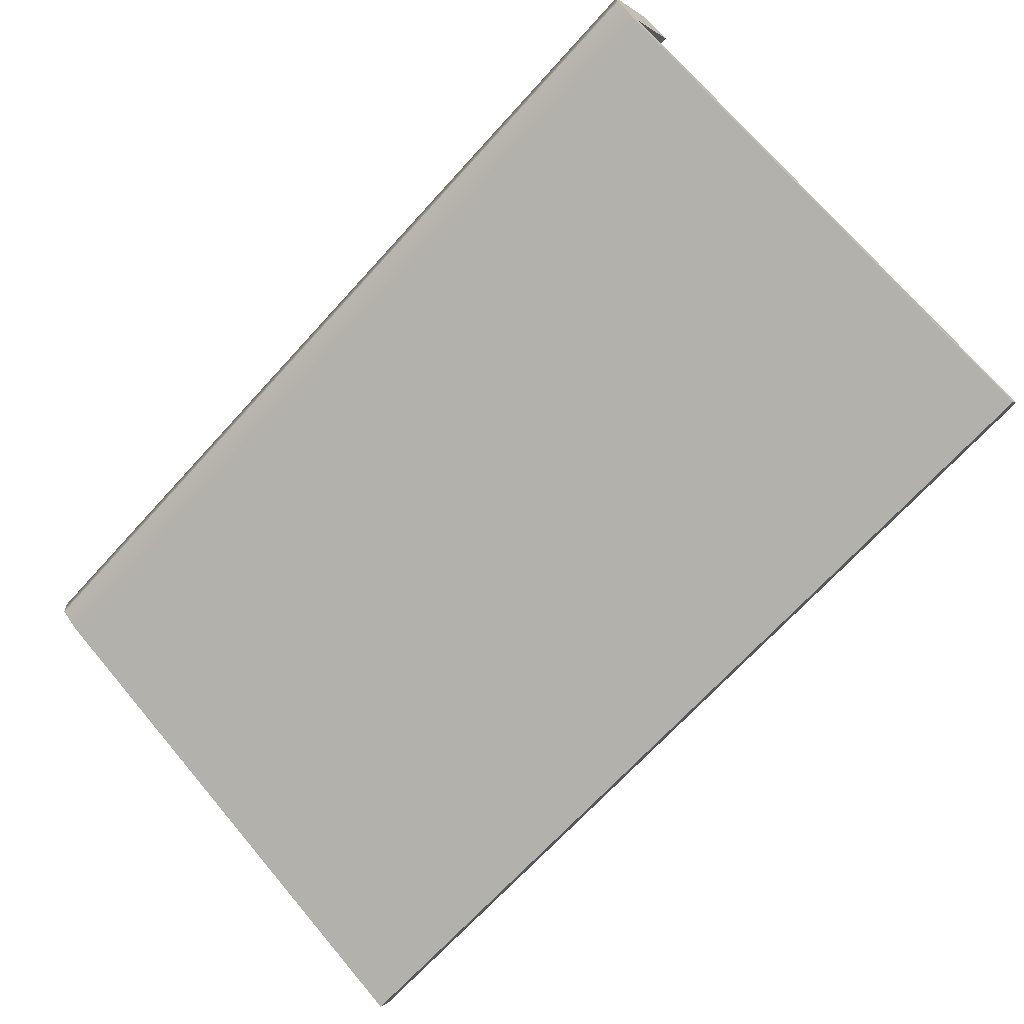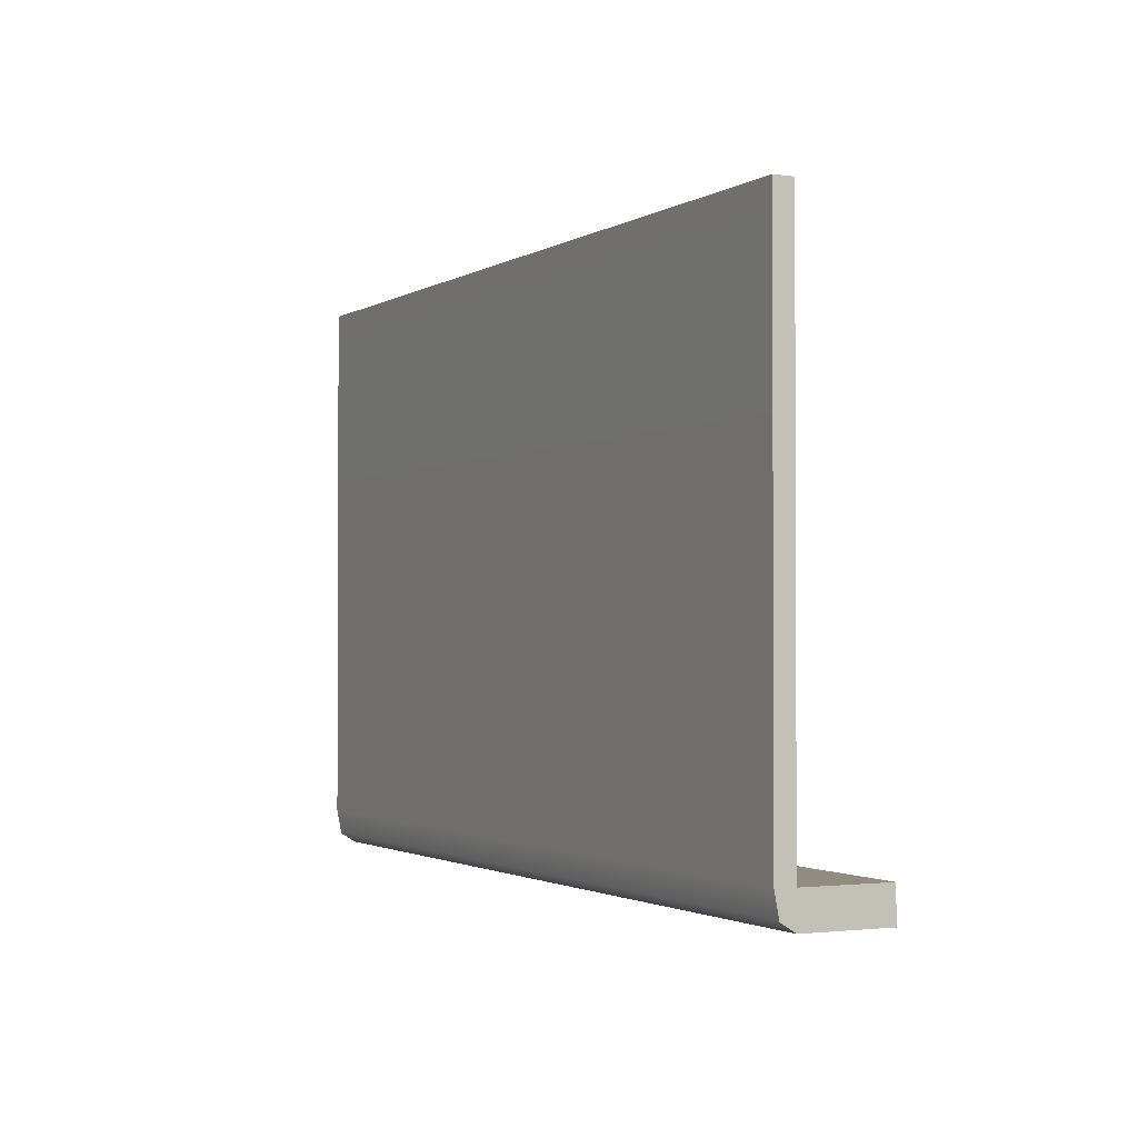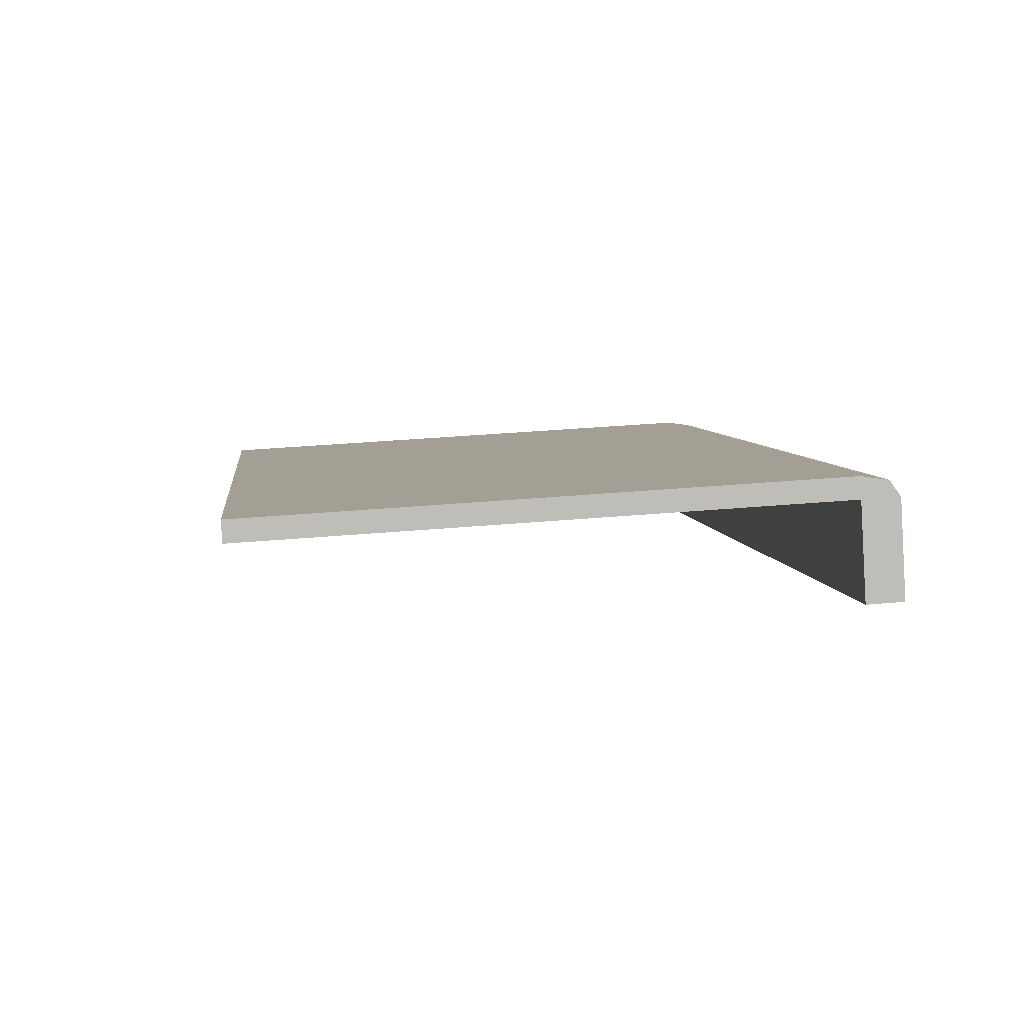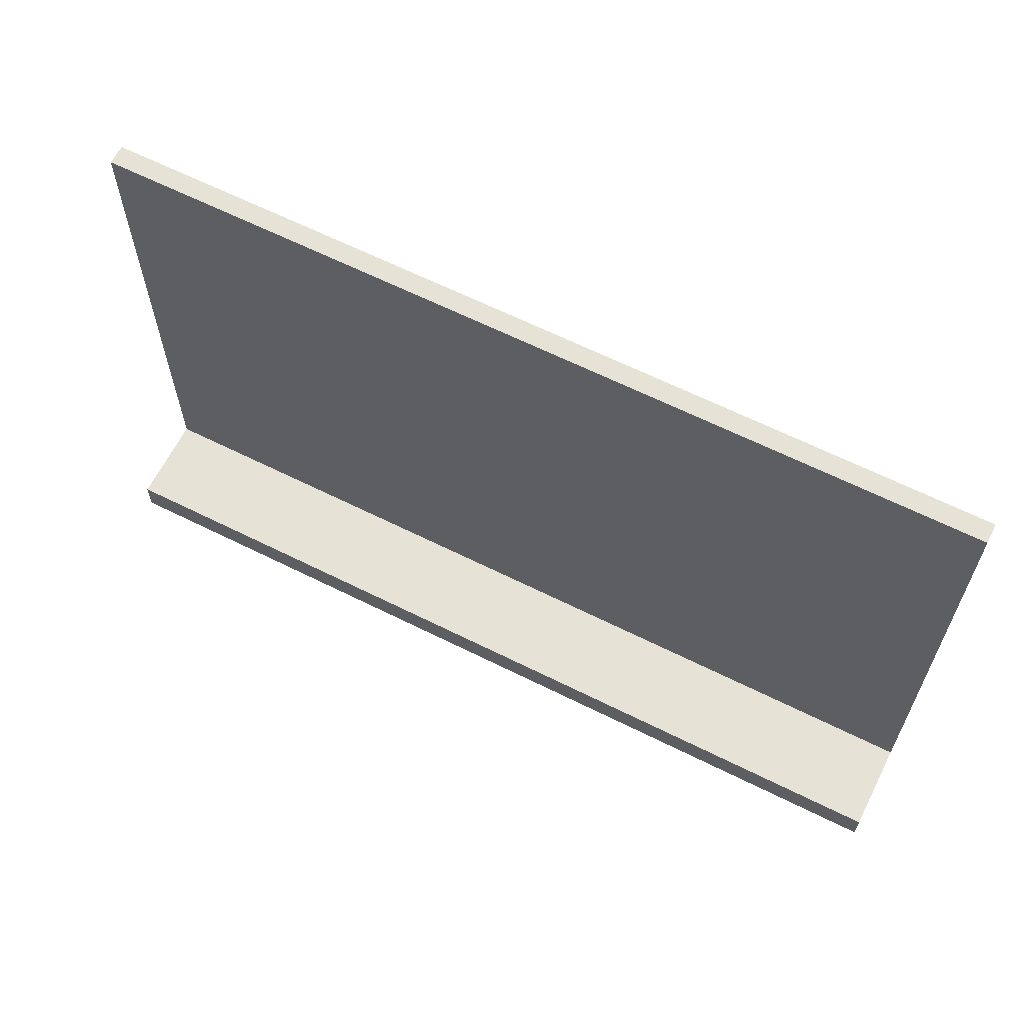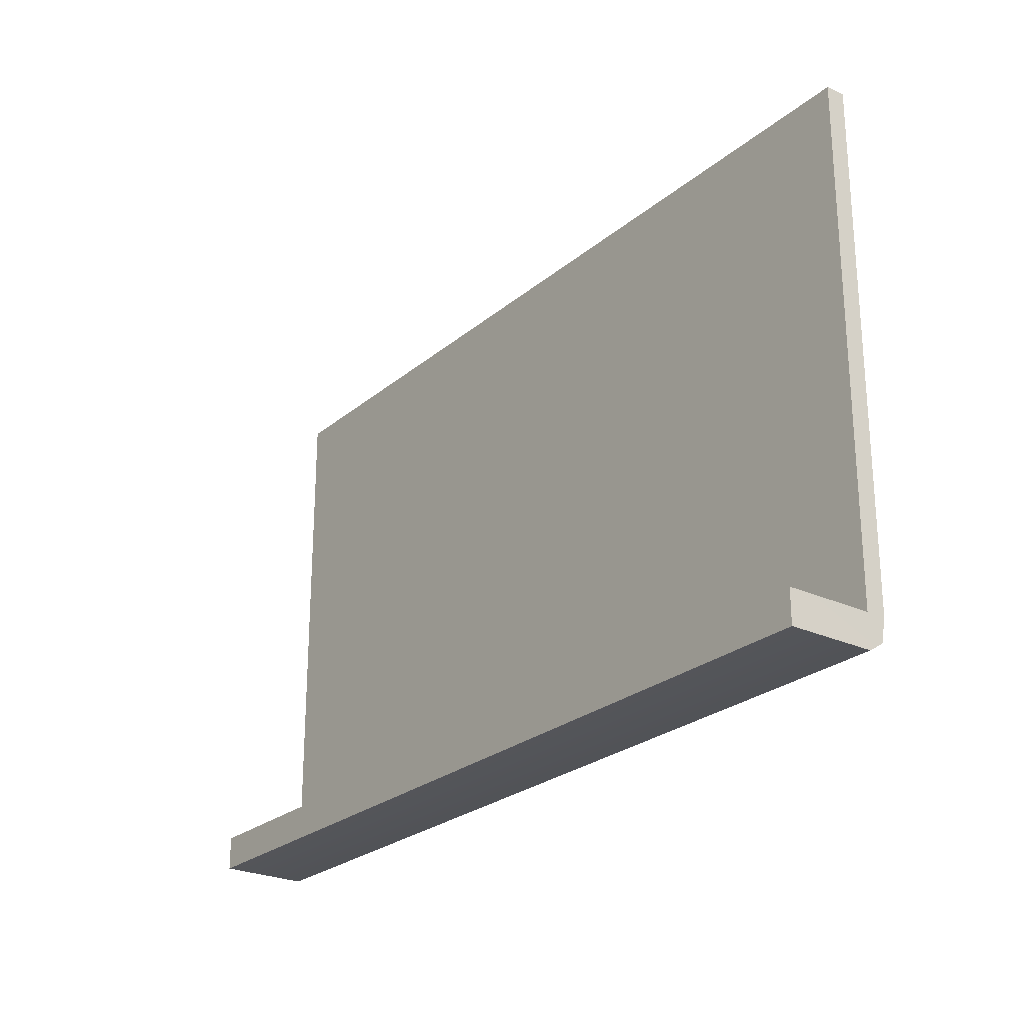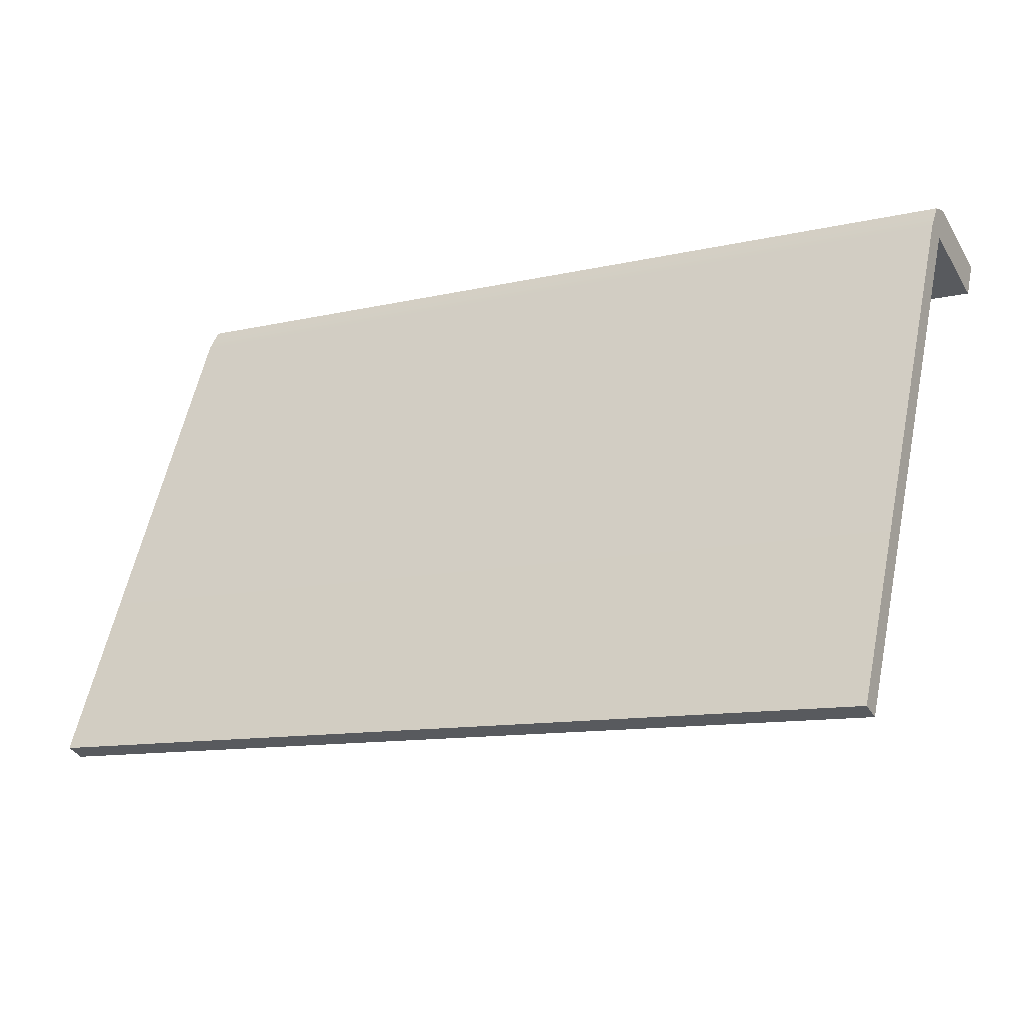
<metadata>
{"format":"obj","ext":"obj","renderer":"f3d","projection":"perspective","resolution":1024,"background":"white","views":[{"elev":71.5,"azim":139.8,"up":"+Z"},{"elev":-1.6,"azim":91.8,"up":"+Y"},{"elev":34.0,"azim":-97.0,"up":"+Z"},{"elev":63.7,"azim":-124.7,"up":"+Y"},{"elev":-25.1,"azim":-98.5,"up":"+Y"},{"elev":58.4,"azim":-168.1,"up":"+Z"}]}
</metadata>
<code>
v -0.9978 2.401 0.7565
v -0.9657 2.401 0.739
v -0.9661 2.401 0.7383
v -0.9982 2.401 0.7558
v -0.9658 2.379 0.7389
v -0.9979 2.379 0.7563
v -0.9982 2.378 0.7558
v -0.9661 2.378 0.7383
v -0.9657 2.38 0.739
v -0.9657 2.401 0.739
v -0.9978 2.401 0.7565
v -0.9978 2.38 0.7565
v -0.9979 2.379 0.7563
v -0.9658 2.379 0.7389
v -0.9979 2.379 0.7563
v -0.9978 2.38 0.7565
v -0.9982 2.38 0.7558
v -0.9982 2.378 0.7558
v -0.9978 2.401 0.7565
v -0.9982 2.401 0.7558
v -0.9657 2.401 0.739
v -0.9657 2.38 0.739
v -0.9661 2.38 0.7383
v -0.9661 2.401 0.7383
v -0.9658 2.379 0.7389
v -0.9661 2.378 0.7383
v -0.9982 2.38 0.7558
v -0.9982 2.401 0.7558
v -0.9661 2.401 0.7383
v -0.9661 2.38 0.7383
v -0.9982 2.38 0.7558
v -0.9661 2.38 0.7383
v -0.9678 2.38 0.7351
v -0.9999 2.38 0.7526
v -0.9678 2.378 0.7351
v -0.9678 2.38 0.7351
v -0.9999 2.38 0.7526
v -0.9999 2.378 0.7526
v -0.9999 2.378 0.7526
v -0.9678 2.378 0.7351
v -0.9999 2.378 0.7526
v -0.9999 2.38 0.7526
v -0.9678 2.38 0.7351
v -0.9678 2.378 0.7351
f 1 2 3
f 1 3 4
f 5 6 7
f 5 7 8
f 9 10 11
f 9 11 12
f 12 13 14
f 12 14 9
f 15 16 17
f 15 17 18
f 16 19 20
f 16 20 17
f 21 22 23
f 21 23 24
f 22 25 26
f 22 26 23
f 27 28 29
f 27 29 30
f 31 32 33
f 31 33 34
f 23 26 35
f 23 35 36
f 18 17 37
f 18 37 38
f 8 7 39
f 8 39 40
f 41 42 43
f 41 43 44

</code>
